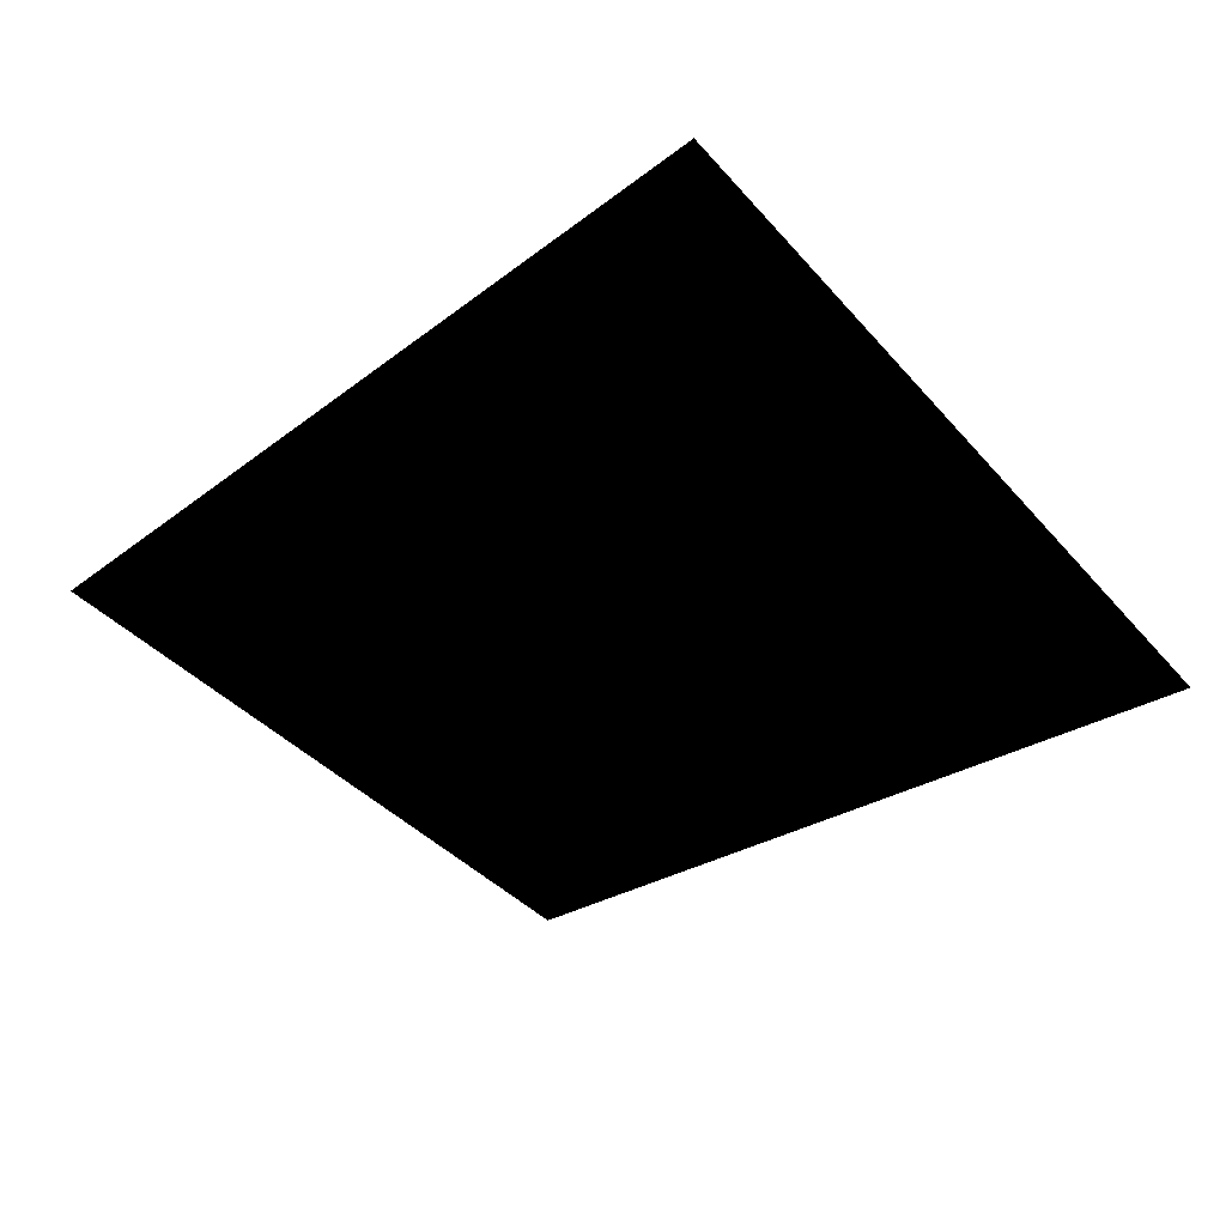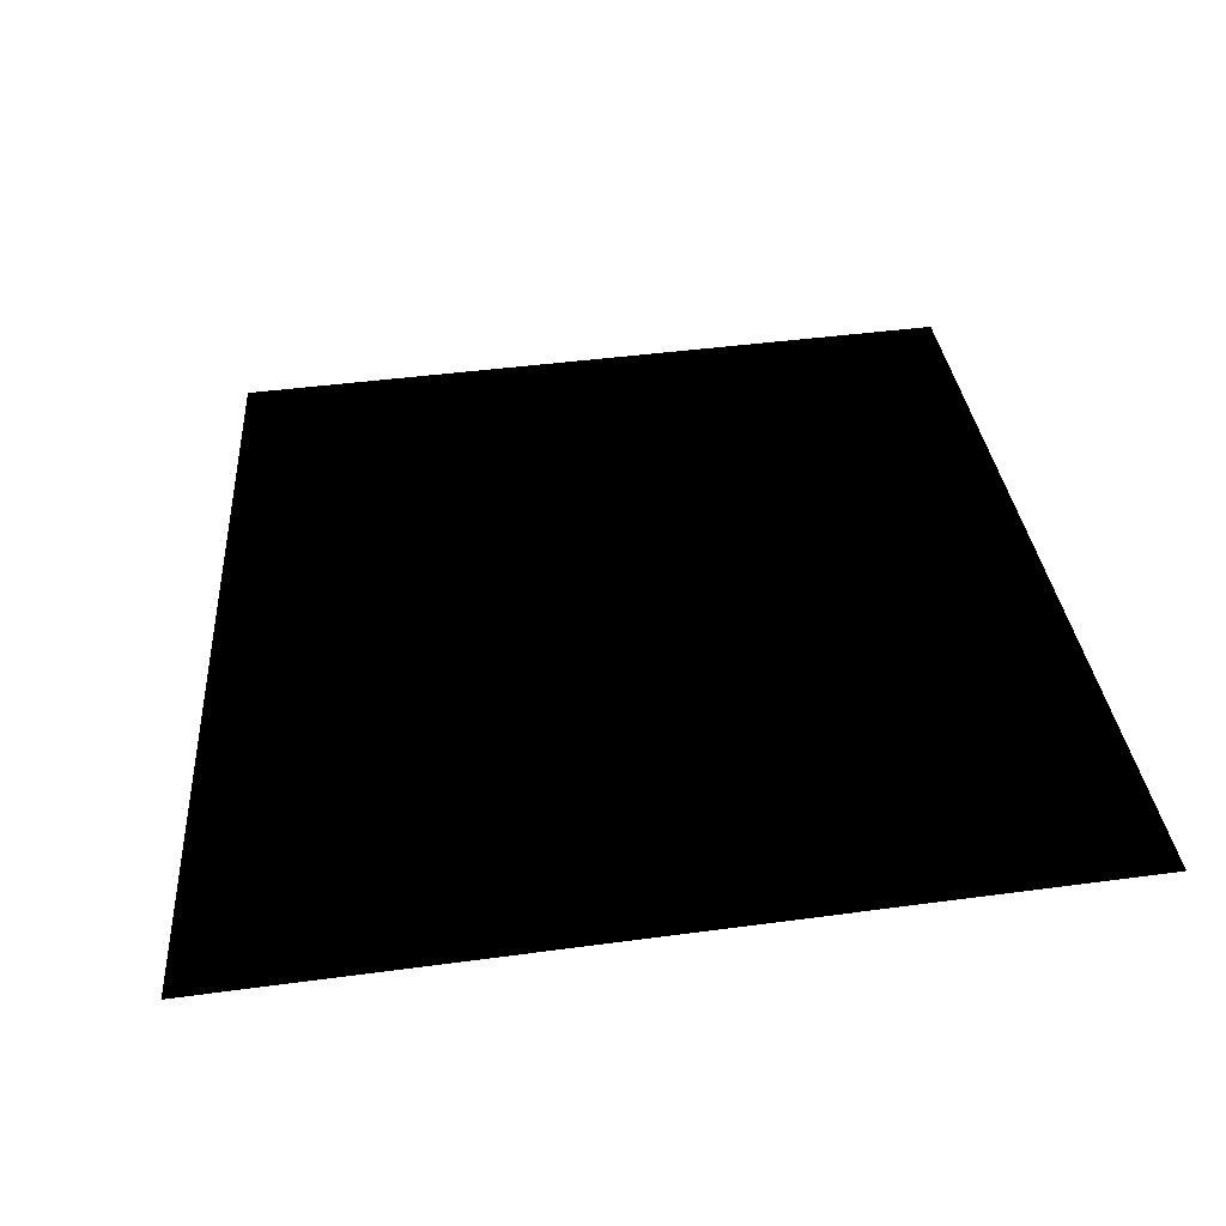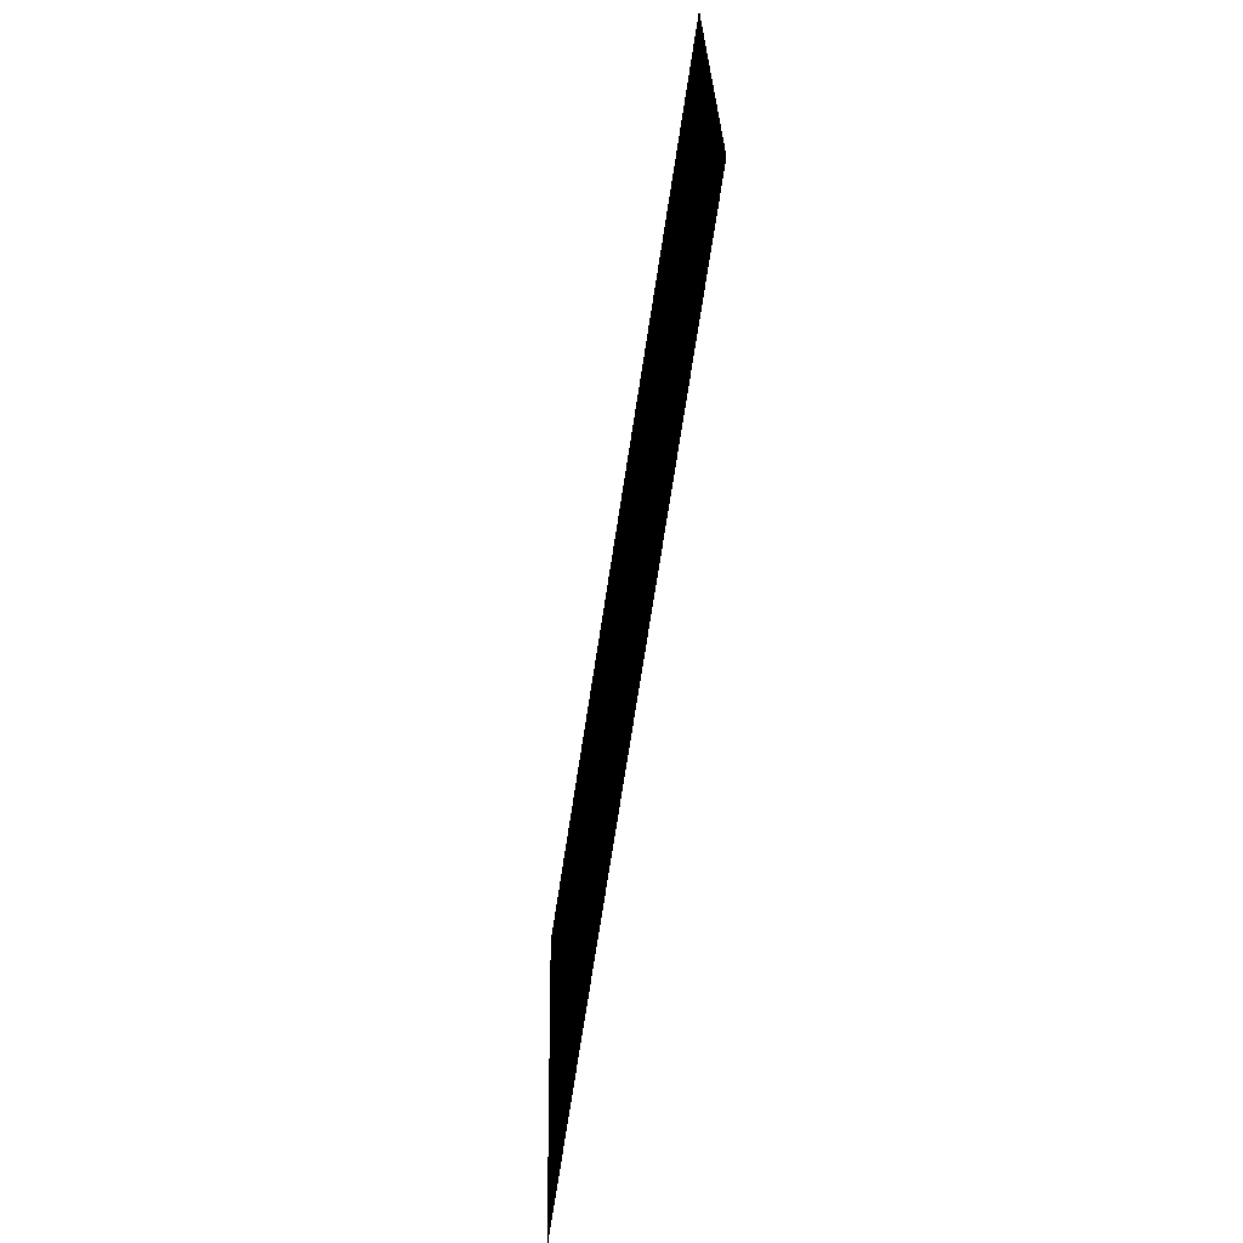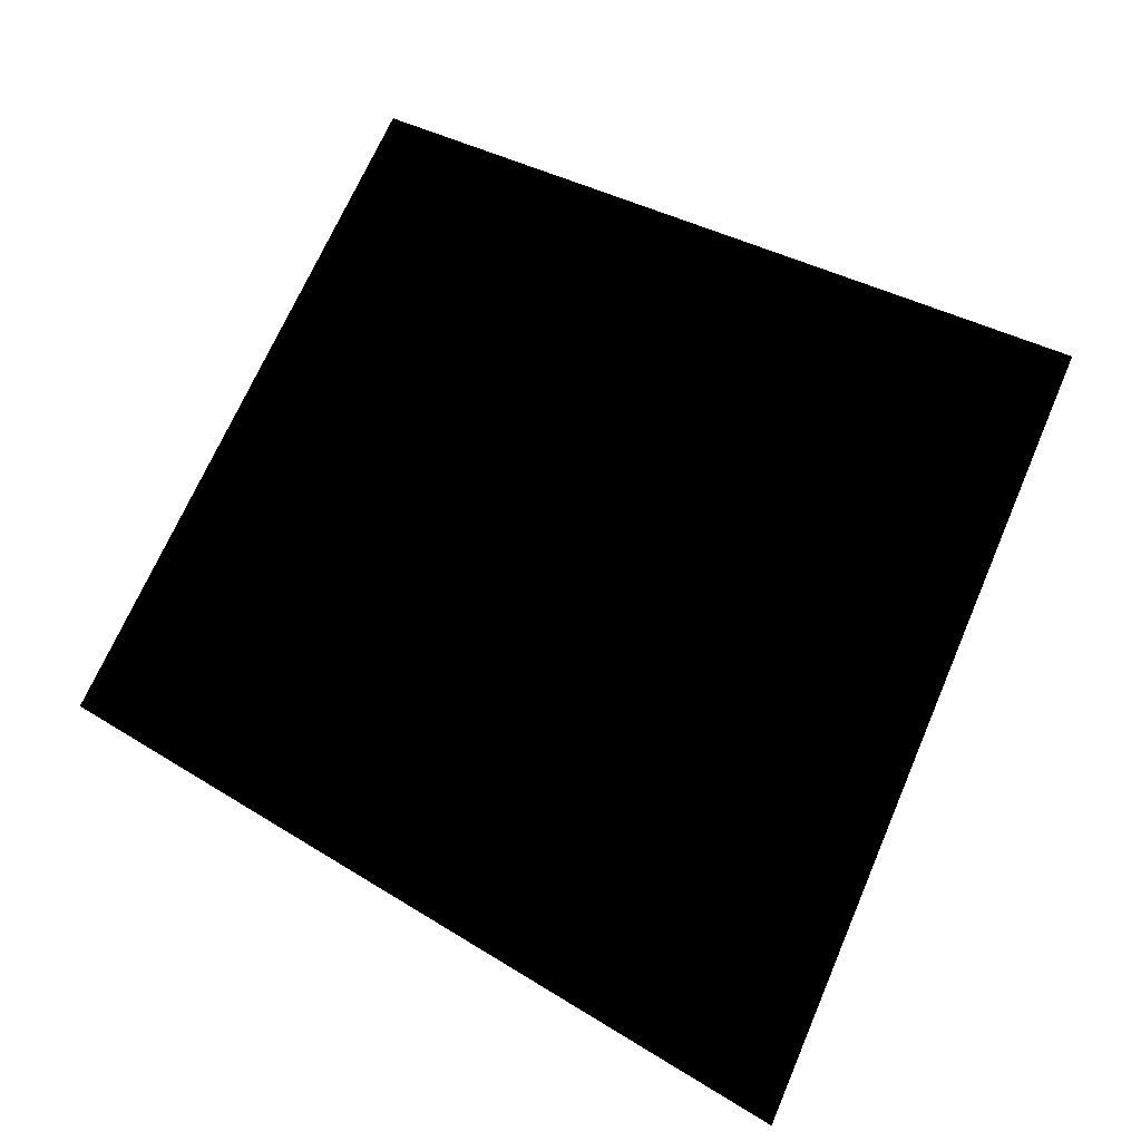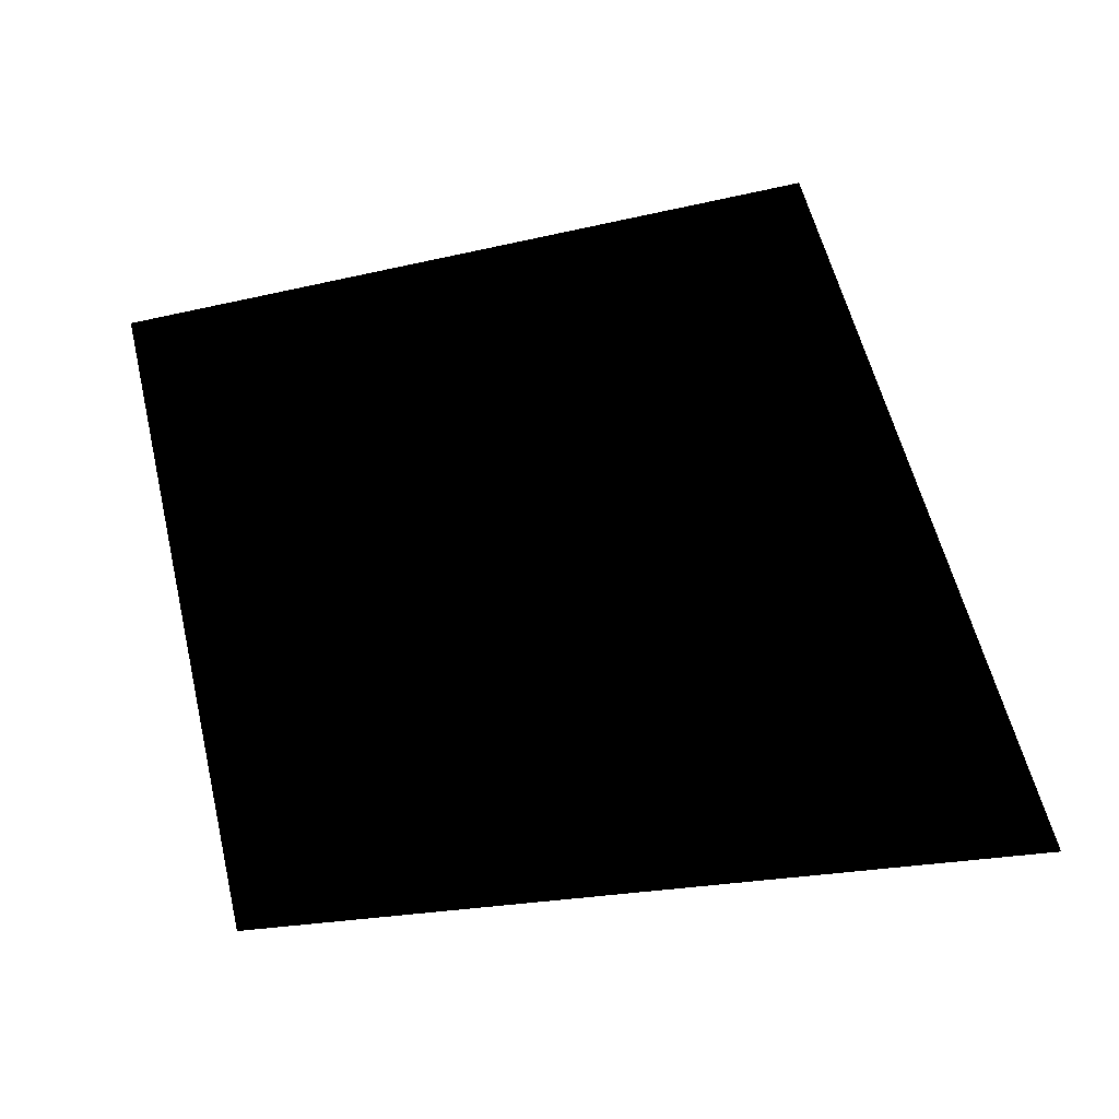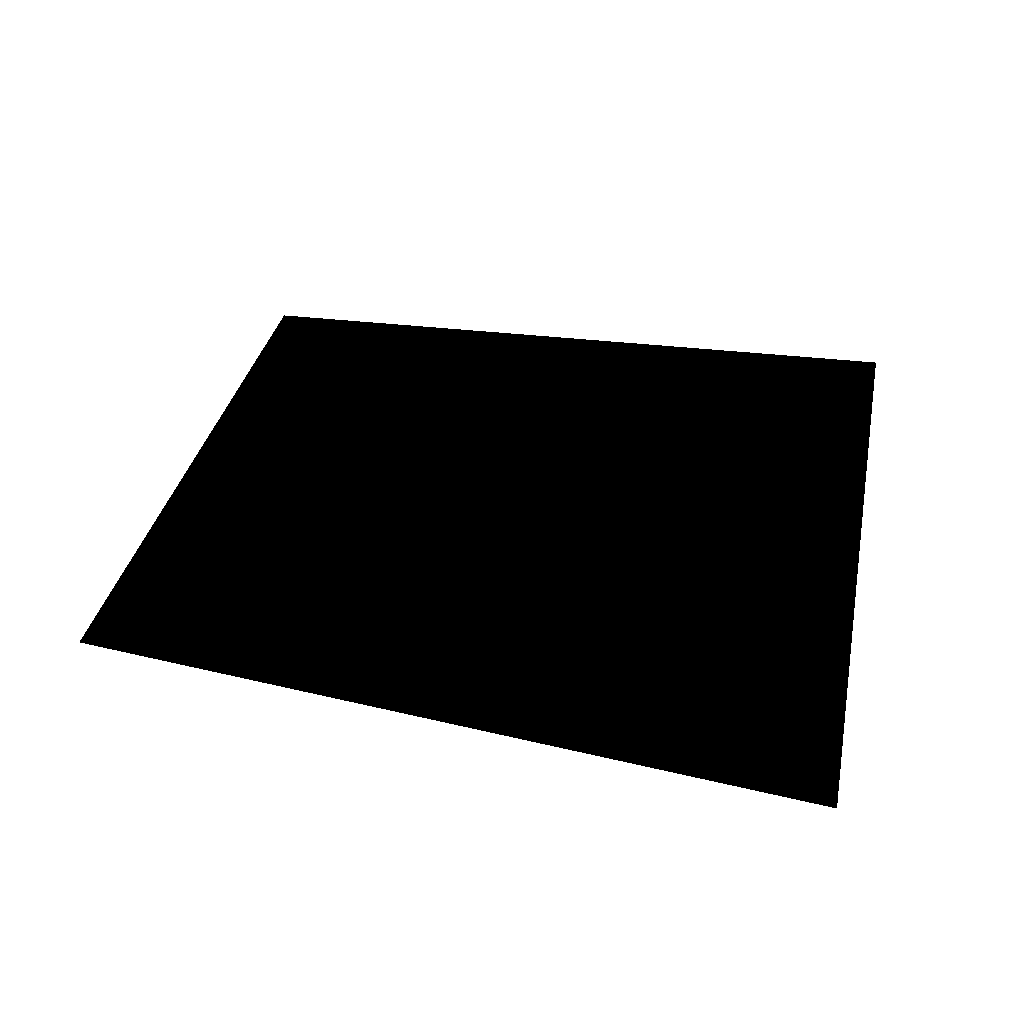
<metadata>
{"format":"obj","ext":"obj","renderer":"f3d","projection":"perspective","resolution":1024,"background":"white","views":[{"elev":-38.3,"azim":126.1,"up":"+Z"},{"elev":43.6,"azim":171.0,"up":"+Z"},{"elev":-73.5,"azim":-98.8,"up":"+Y"},{"elev":69.5,"azim":113.4,"up":"+Z"},{"elev":58.7,"azim":76.4,"up":"+Z"},{"elev":33.3,"azim":101.1,"up":"+Z"}]}
</metadata>
<code>
g febg_tropical_003_coral_08
v 2.296 4.155 5.484e-05
v 2.296 4.155 5.484e-05
v -2.296 4.153 5.484e-05
v 1.734 5.484e-06 4.864e-05
v -2.184 -7.153e-07 4.864e-05
g febg_tropical_003_coral_08_0
f 3 2 1
f 1 4 3
f 4 5 3

</code>
